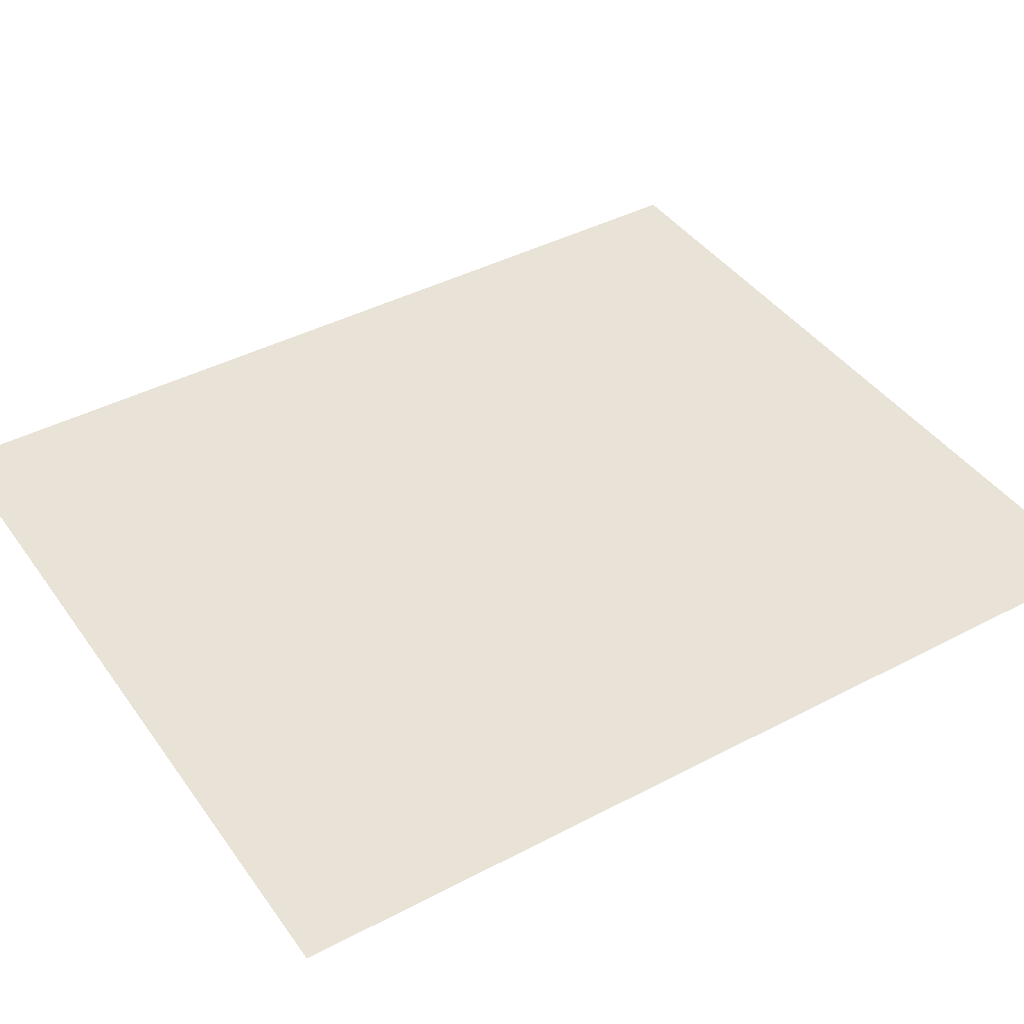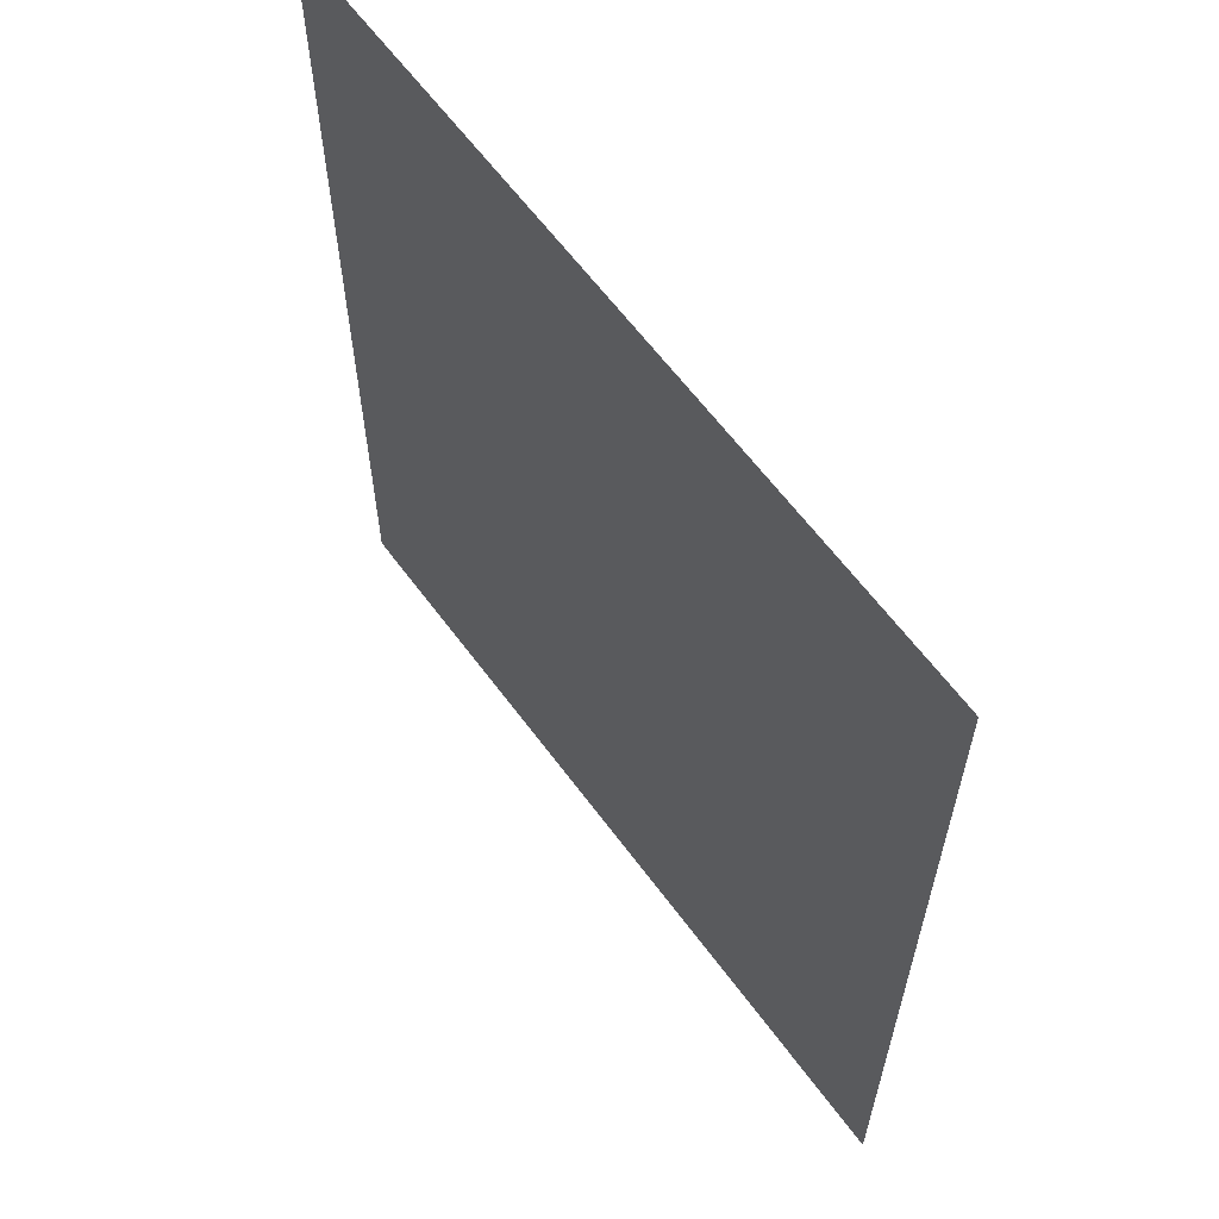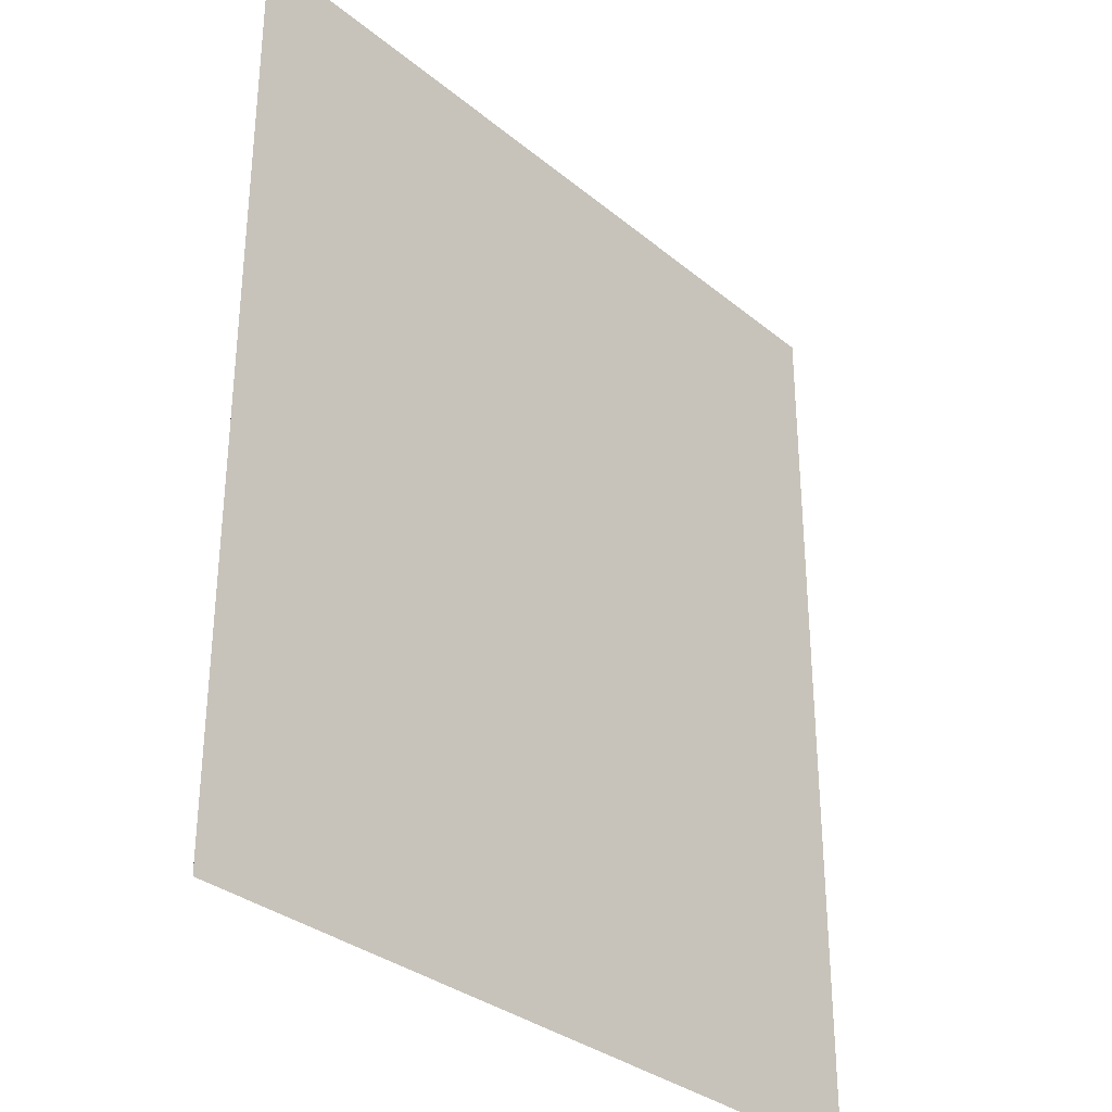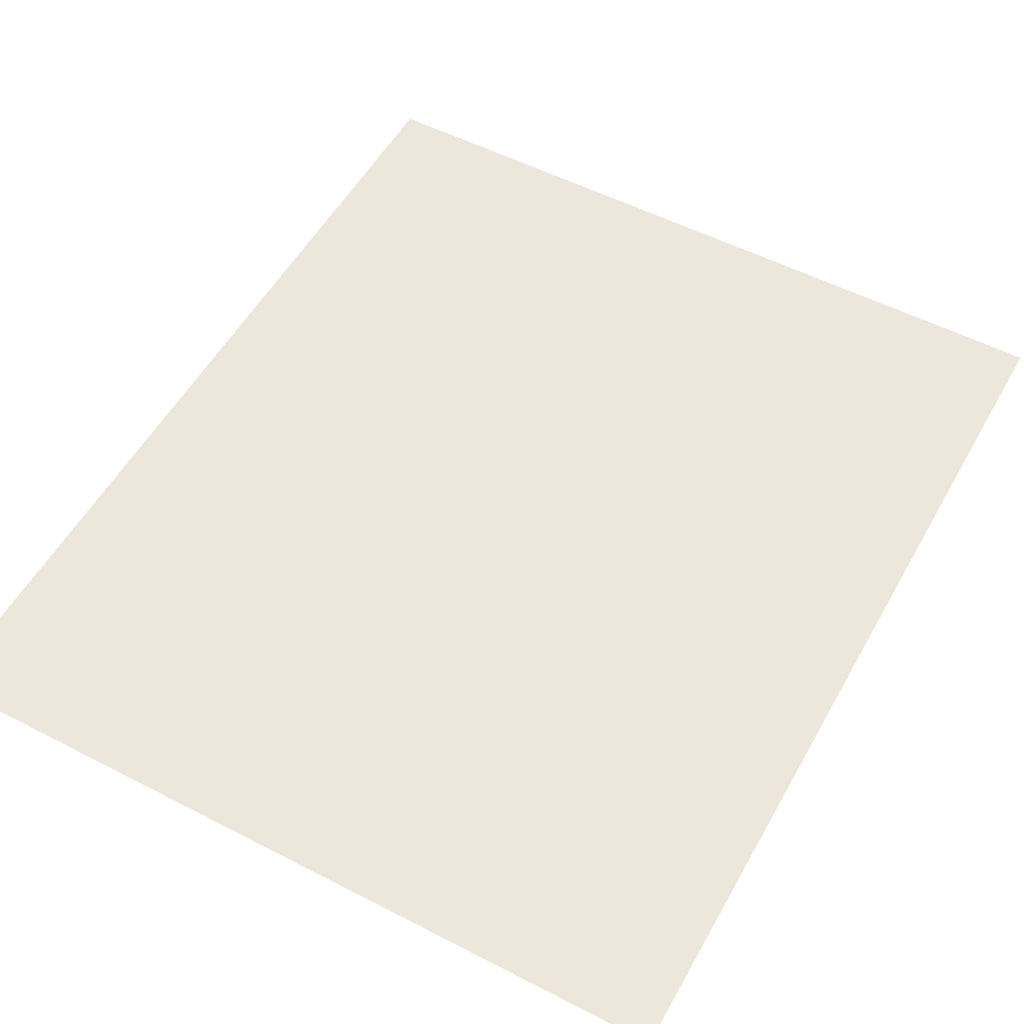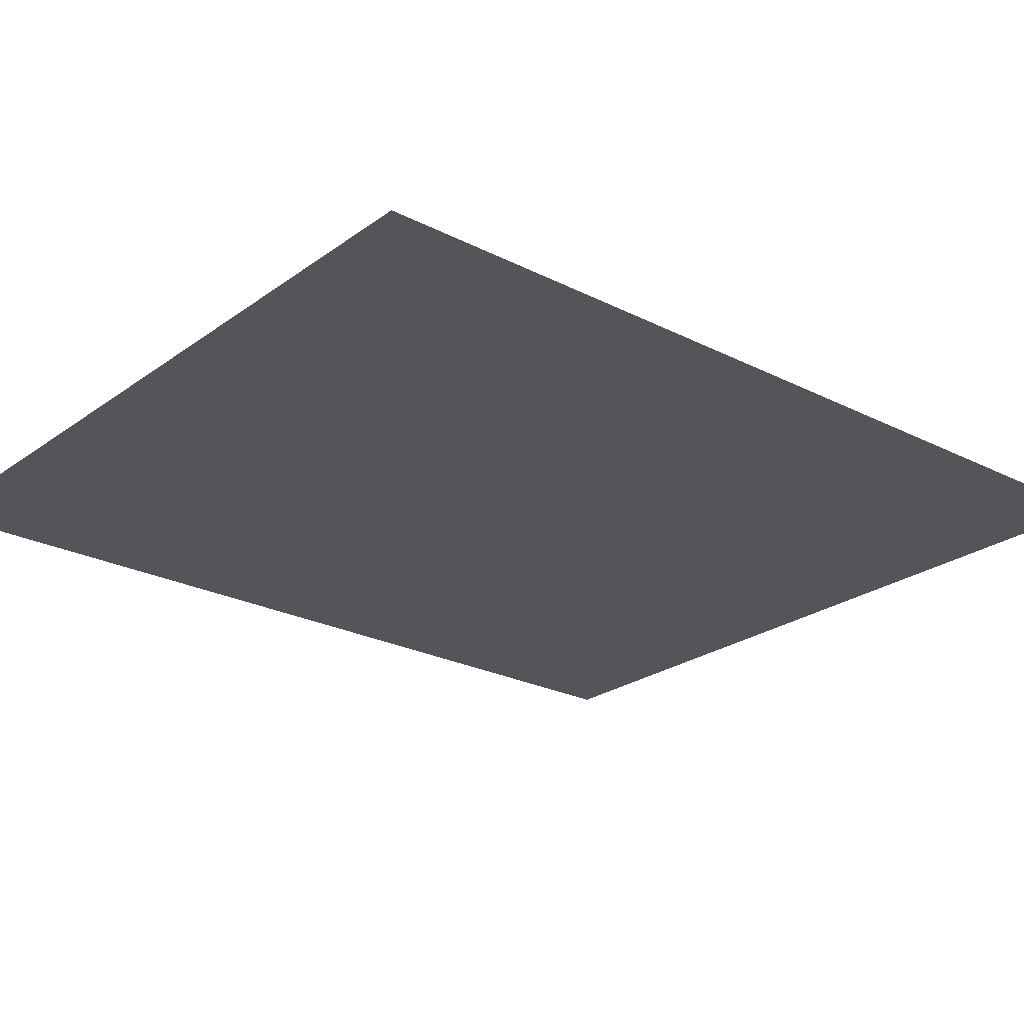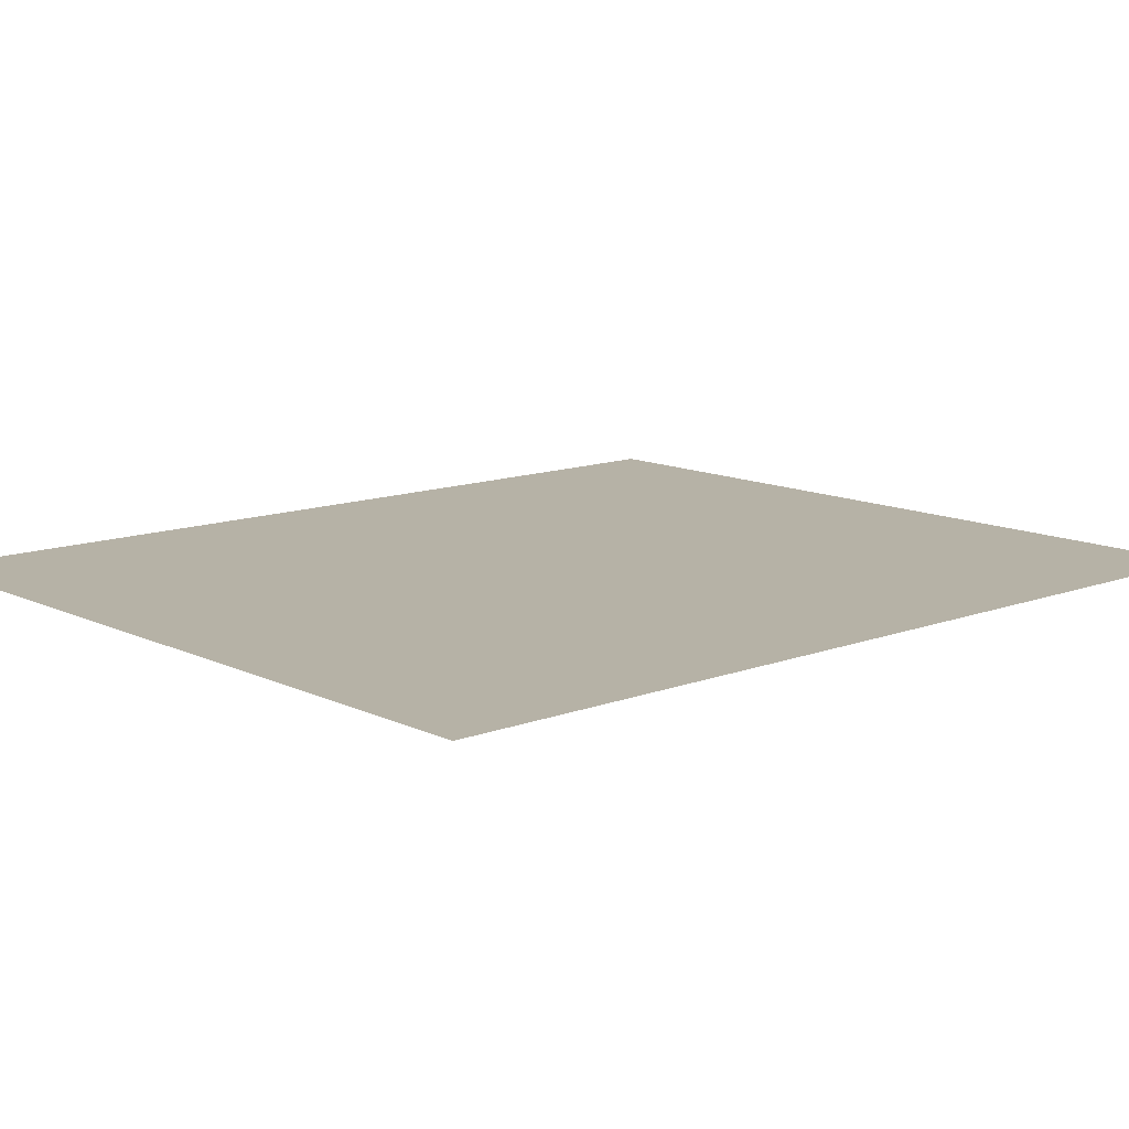
<metadata>
{"format":"obj","ext":"obj","renderer":"f3d","projection":"perspective","resolution":1024,"background":"white","views":[{"elev":41.7,"azim":57.6,"up":"+Z"},{"elev":62.4,"azim":53.6,"up":"+Y"},{"elev":-32.4,"azim":131.4,"up":"+Y"},{"elev":53.8,"azim":28.8,"up":"+Z"},{"elev":-24.2,"azim":49.9,"up":"+Z"},{"elev":12.2,"azim":48.2,"up":"+Z"}]}
</metadata>
<code>
v -8.571 5.5 0
v -8.571 3 0
v -6.429 5.5 0
v -6.429 3 0
f 2 4 3 1

</code>
